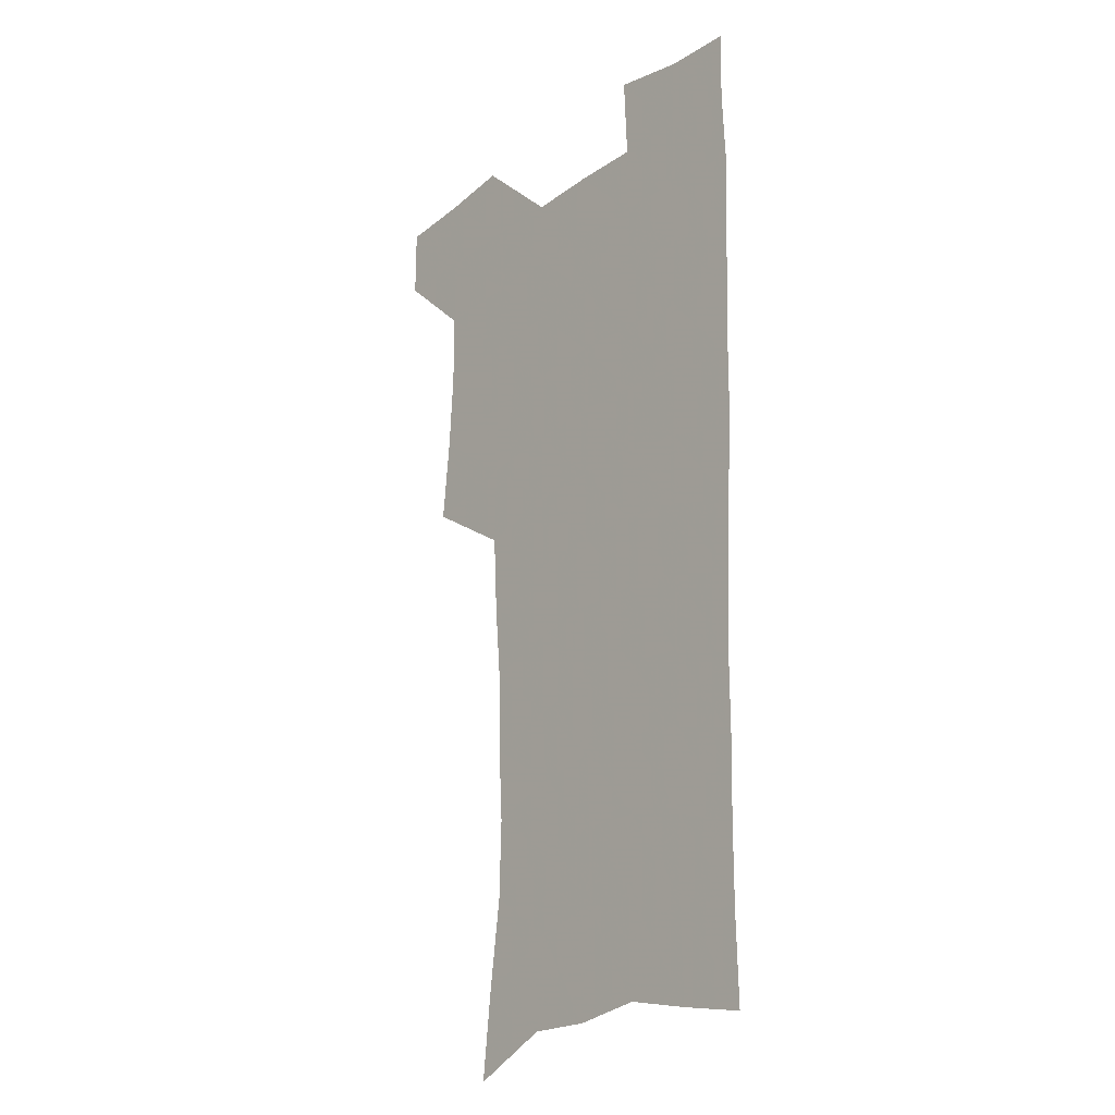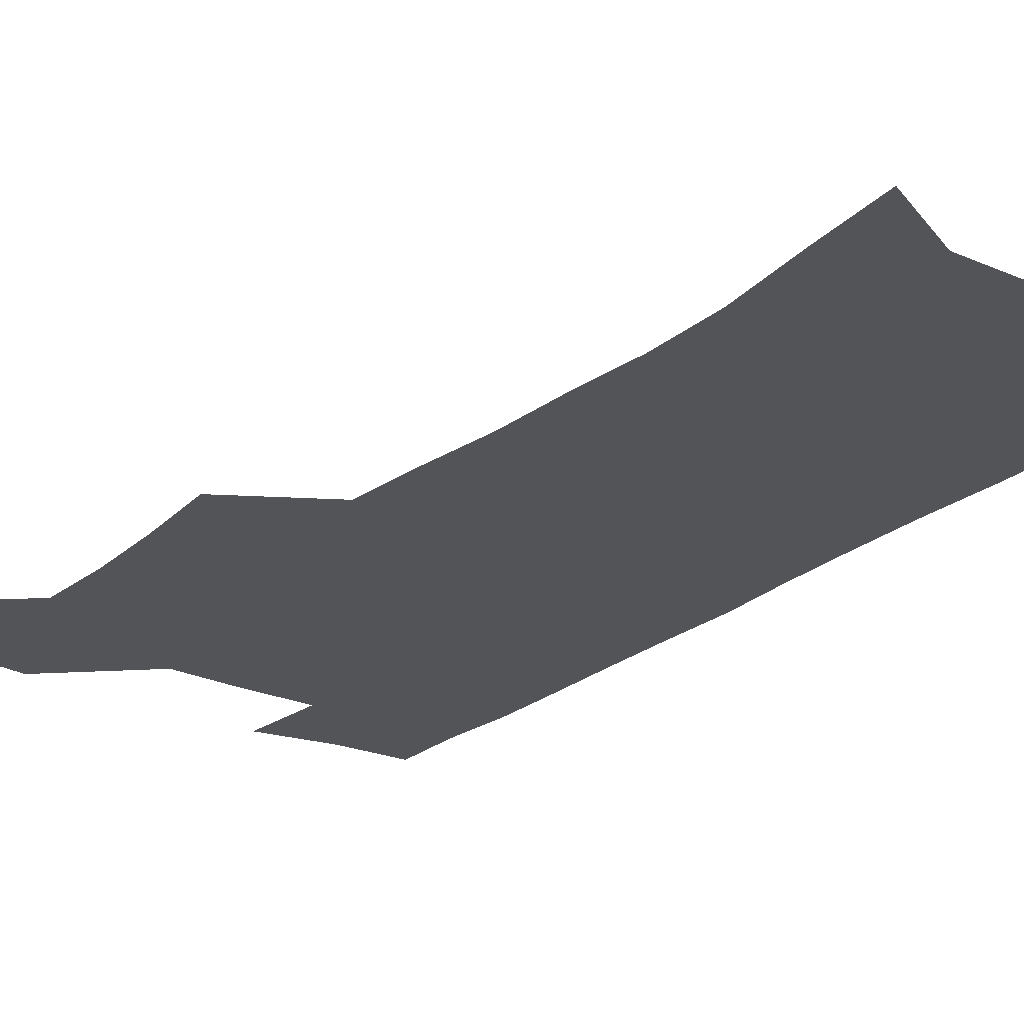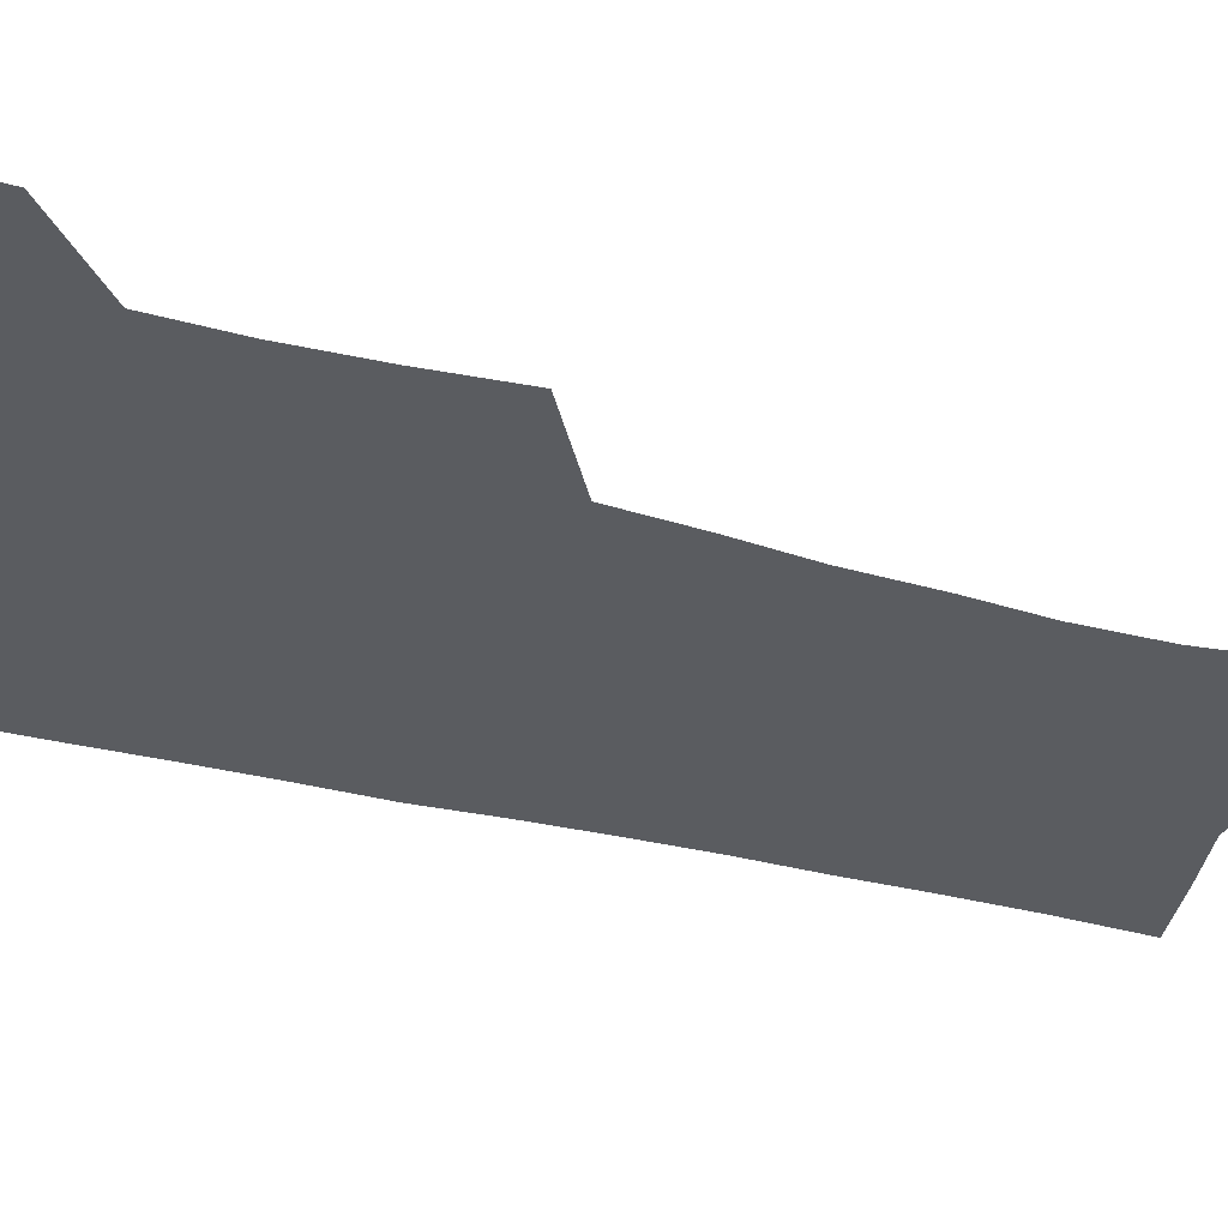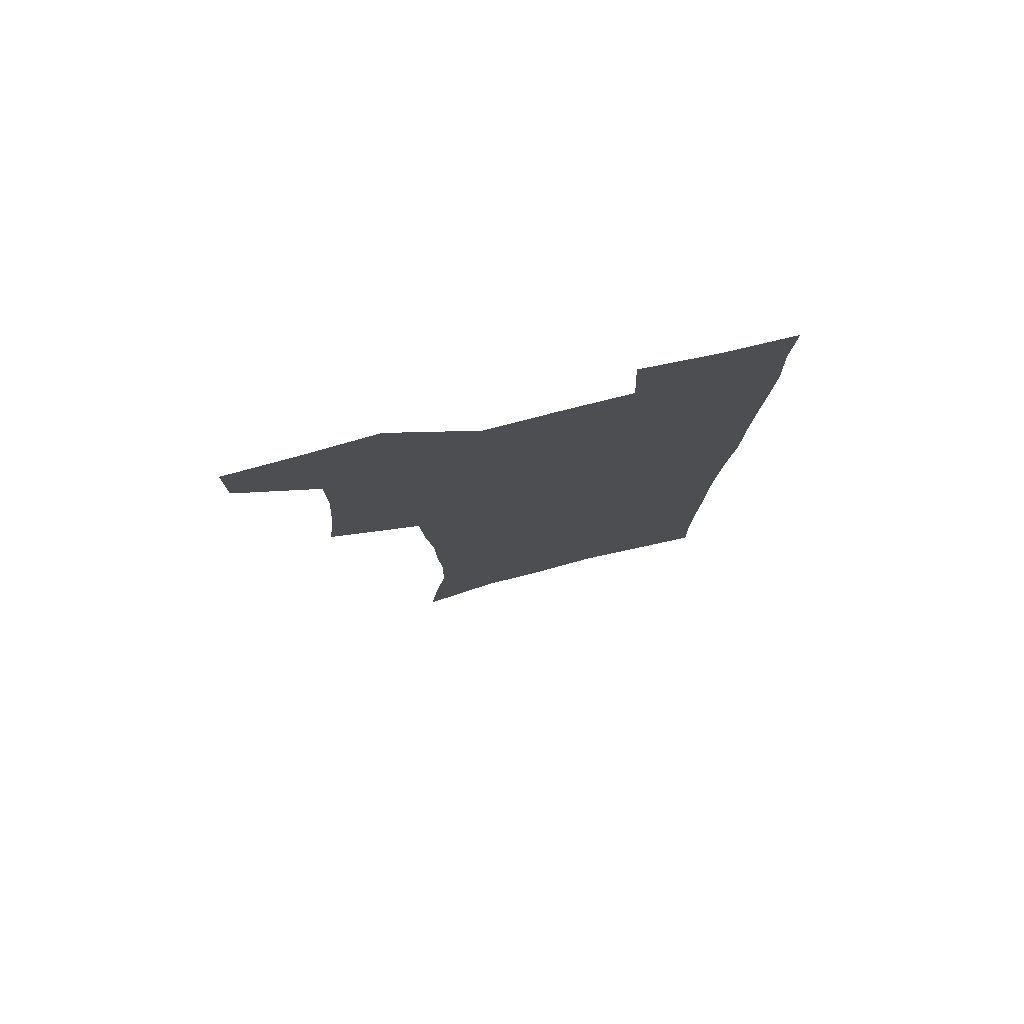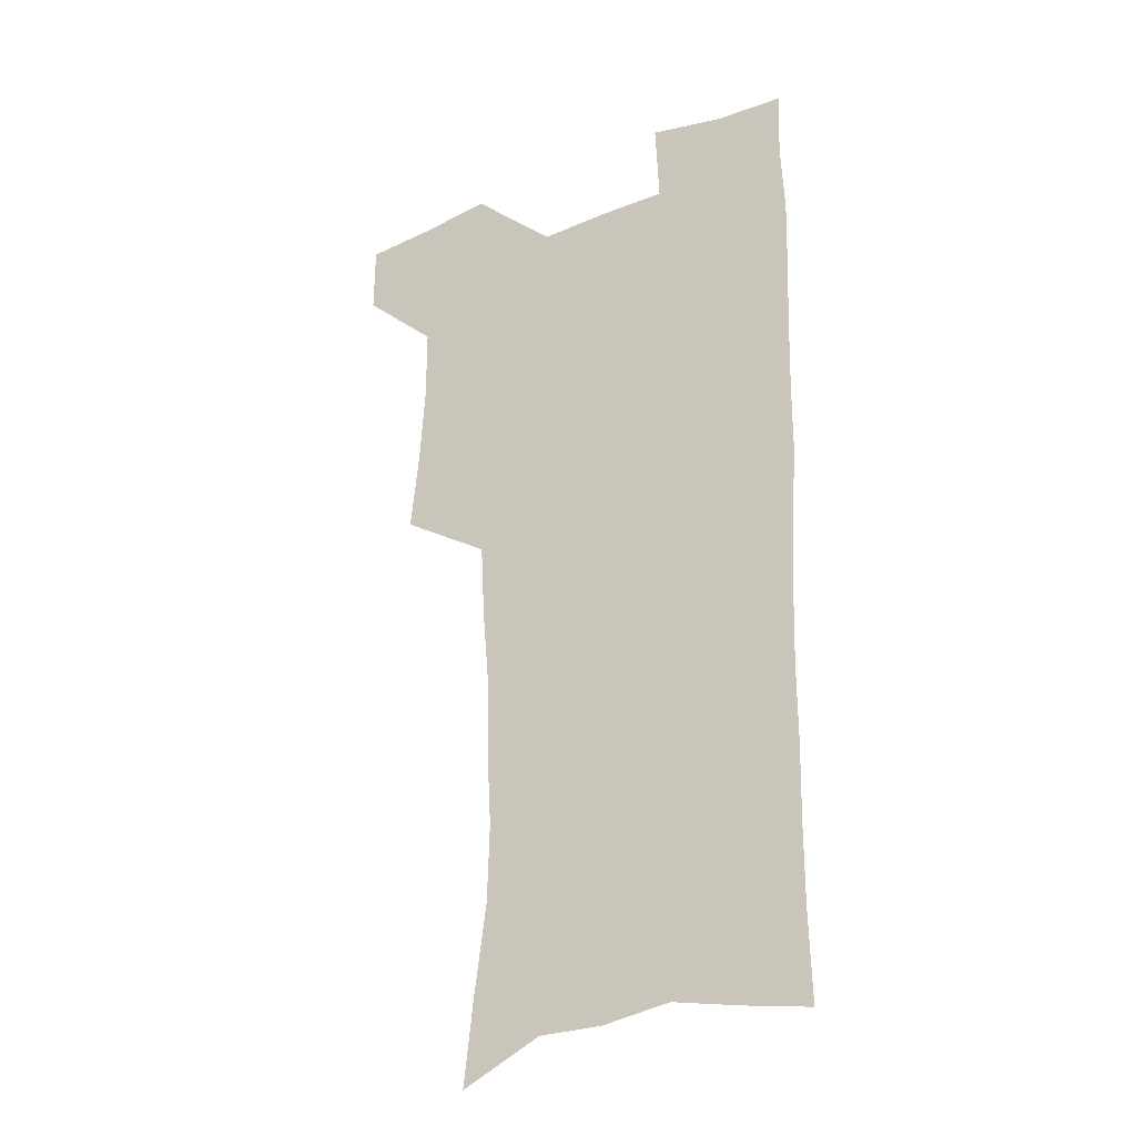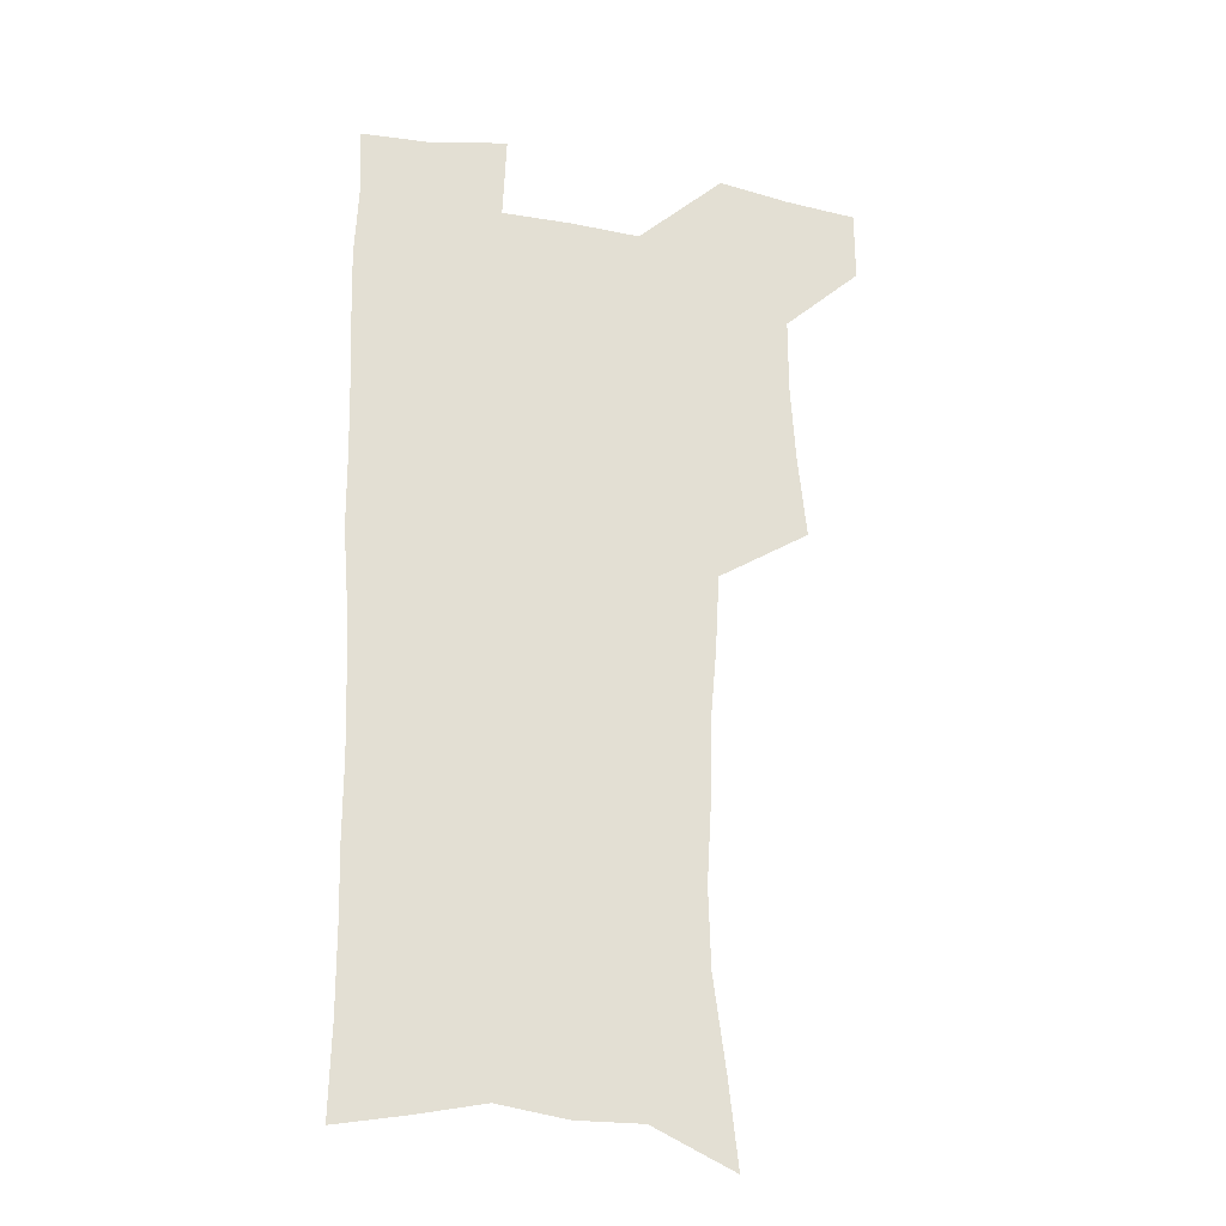
<metadata>
{"format":"obj","ext":"obj","renderer":"f3d","projection":"perspective","resolution":1024,"background":"white","views":[{"elev":-22.3,"azim":50.0,"up":"+Y"},{"elev":-23.6,"azim":-37.5,"up":"+Z"},{"elev":-34.2,"azim":-110.4,"up":"+Z"},{"elev":79.2,"azim":-14.1,"up":"+Y"},{"elev":-29.4,"azim":31.1,"up":"+Y"},{"elev":-26.0,"azim":164.2,"up":"+Y"}]}
</metadata>
<code>
v 479.7 537.4 0
v 479.8 566.6 0
v 505.9 411.3 0
v 509.4 445.5 0
v 511.4 477.6 0
v 511.3 507.9 0
v 513.4 537.6 0
v 509.5 568.8 0
v 540.1 159.1 0
v 544 193.8 0
v 548.9 230.4 0
v 549.8 262.6 0
v 548.1 292.2 0
v 547.5 325.3 0
v 544.8 356 0
v 543.1 387.9 0
v 544 420.7 0
v 544 451.1 0
v 544.7 480.8 0
v 546.7 510 0
v 543.7 539.3 0
v 538.5 572.7 0
v 573 174.3 0
v 577 210.7 0
v 578.3 243.1 0
v 577.9 273.2 0
v 576.2 301.9 0
v 576.3 334.8 0
v 575.9 366 0
v 575.5 396.2 0
v 574.7 425.3 0
v 575.4 454.9 0
v 575 482.9 0
v 575.1 510.8 0
v 574.3 539 0
v 599.6 173.7 0
v 603.6 217.7 0
v 604.1 248.6 0
v 603.6 277.7 0
v 603.7 309.7 0
v 603.4 339.7 0
v 603.1 369.6 0
v 602.9 398.6 0
v 603.1 427.7 0
v 603.3 456.1 0
v 603.6 484 0
v 603.5 511.2 0
v 602.7 540 0
v 627.7 177.7 0
v 628.6 216.5 0
v 629 248.1 0
v 629 280 0
v 629.3 308.9 0
v 629.2 340.5 0
v 629.4 369.8 0
v 629.7 398.6 0
v 630.2 427.3 0
v 630.6 455.7 0
v 631 483.7 0
v 631.4 511.3 0
v 631.6 539.6 0
v 630.1 574.3 0
v 655.5 171.7 0
v 654.2 212.7 0
v 655.4 242.5 0
v 654.6 276.3 0
v 654.9 307.1 0
v 655.4 337.2 0
v 656 367 0
v 656.7 396.3 0
v 657.8 425.2 0
v 658.6 454 0
v 659.1 482.6 0
v 659 510.9 0
v 660.3 538.3 0
v 661.5 568.2 0
v 683.4 166.4 0
v 682.5 202.6 0
v 682.6 234.8 0
v 683.4 265.9 0
v 683.3 298 0
v 684.3 328.7 0
v 685.8 358.9 0
v 688 388.3 0
v 688.2 419.5 0
v 688.9 449.8 0
v 690 479.3 0
v 690.8 508.7 0
v 689.4 538.3 0
v 690.4 566.7 0
f 6 7 1
f 1 7 2
f 7 8 2
f 16 17 3
f 3 17 4
f 17 18 4
f 4 18 5
f 18 19 5
f 5 19 6
f 19 20 6
f 6 20 7
f 20 21 7
f 7 21 8
f 21 22 8
f 9 23 10
f 23 24 10
f 10 24 11
f 24 25 11
f 11 25 12
f 25 26 12
f 12 26 13
f 26 27 13
f 13 27 14
f 27 28 14
f 14 28 15
f 28 29 15
f 15 29 16
f 29 30 16
f 16 30 17
f 30 31 17
f 17 31 18
f 31 32 18
f 18 32 19
f 32 33 19
f 19 33 20
f 33 34 20
f 20 34 21
f 34 35 21
f 21 35 22
f 23 36 24
f 36 37 24
f 24 37 25
f 37 38 25
f 25 38 26
f 38 39 26
f 26 39 27
f 39 40 27
f 27 40 28
f 40 41 28
f 28 41 29
f 41 42 29
f 29 42 30
f 42 43 30
f 30 43 31
f 43 44 31
f 31 44 32
f 44 45 32
f 32 45 33
f 45 46 33
f 33 46 34
f 46 47 34
f 34 47 35
f 47 48 35
f 36 49 37
f 49 50 37
f 37 50 38
f 50 51 38
f 38 51 39
f 51 52 39
f 39 52 40
f 52 53 40
f 40 53 41
f 53 54 41
f 41 54 42
f 54 55 42
f 42 55 43
f 55 56 43
f 43 56 44
f 56 57 44
f 44 57 45
f 57 58 45
f 45 58 46
f 58 59 46
f 46 59 47
f 59 60 47
f 47 60 48
f 60 61 48
f 49 63 50
f 63 64 50
f 50 64 51
f 64 65 51
f 51 65 52
f 65 66 52
f 52 66 53
f 66 67 53
f 53 67 54
f 67 68 54
f 54 68 55
f 68 69 55
f 55 69 56
f 69 70 56
f 56 70 57
f 70 71 57
f 57 71 58
f 71 72 58
f 58 72 59
f 72 73 59
f 59 73 60
f 73 74 60
f 60 74 61
f 74 75 61
f 61 75 62
f 75 76 62
f 63 77 64
f 77 78 64
f 64 78 65
f 78 79 65
f 65 79 66
f 79 80 66
f 66 80 67
f 80 81 67
f 67 81 68
f 81 82 68
f 68 82 69
f 82 83 69
f 69 83 70
f 83 84 70
f 70 84 71
f 84 85 71
f 71 85 72
f 85 86 72
f 72 86 73
f 86 87 73
f 73 87 74
f 87 88 74
f 74 88 75
f 88 89 75
f 75 89 76
f 89 90 76

</code>
